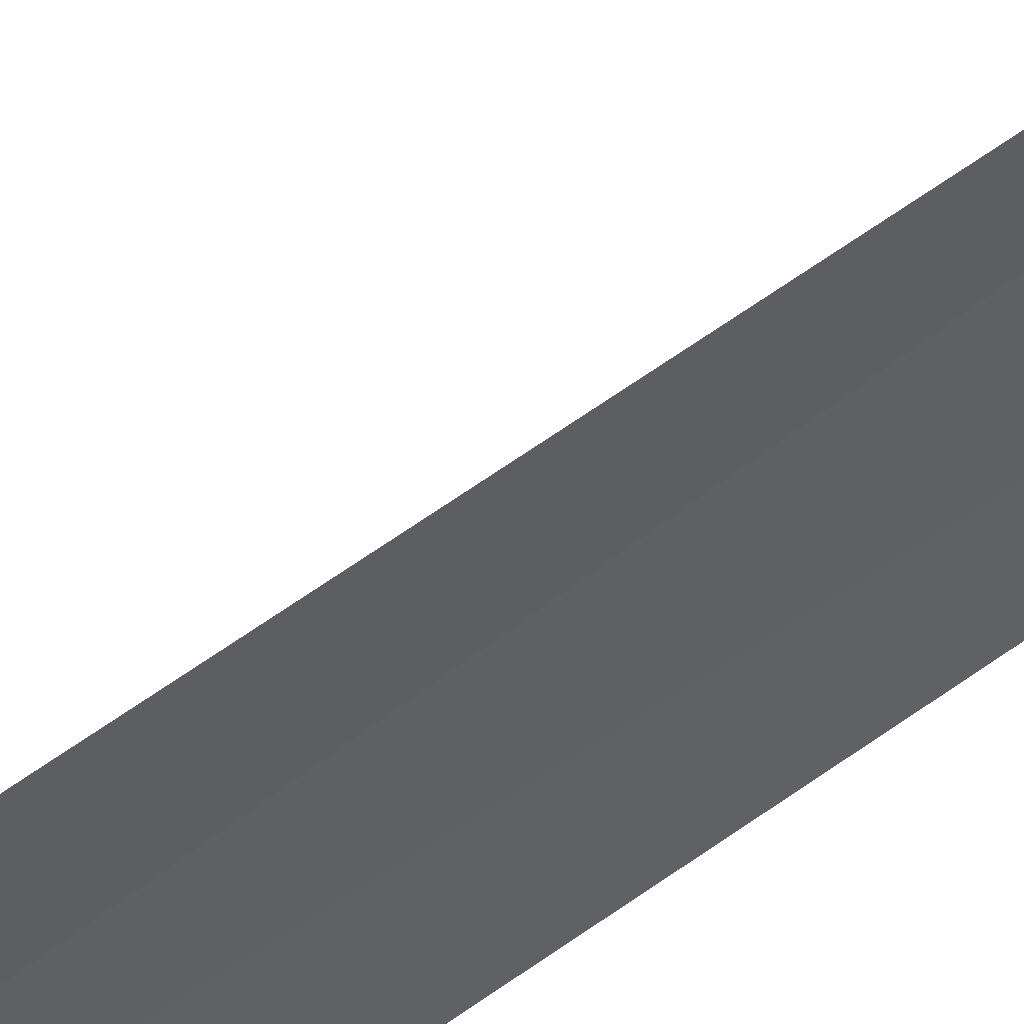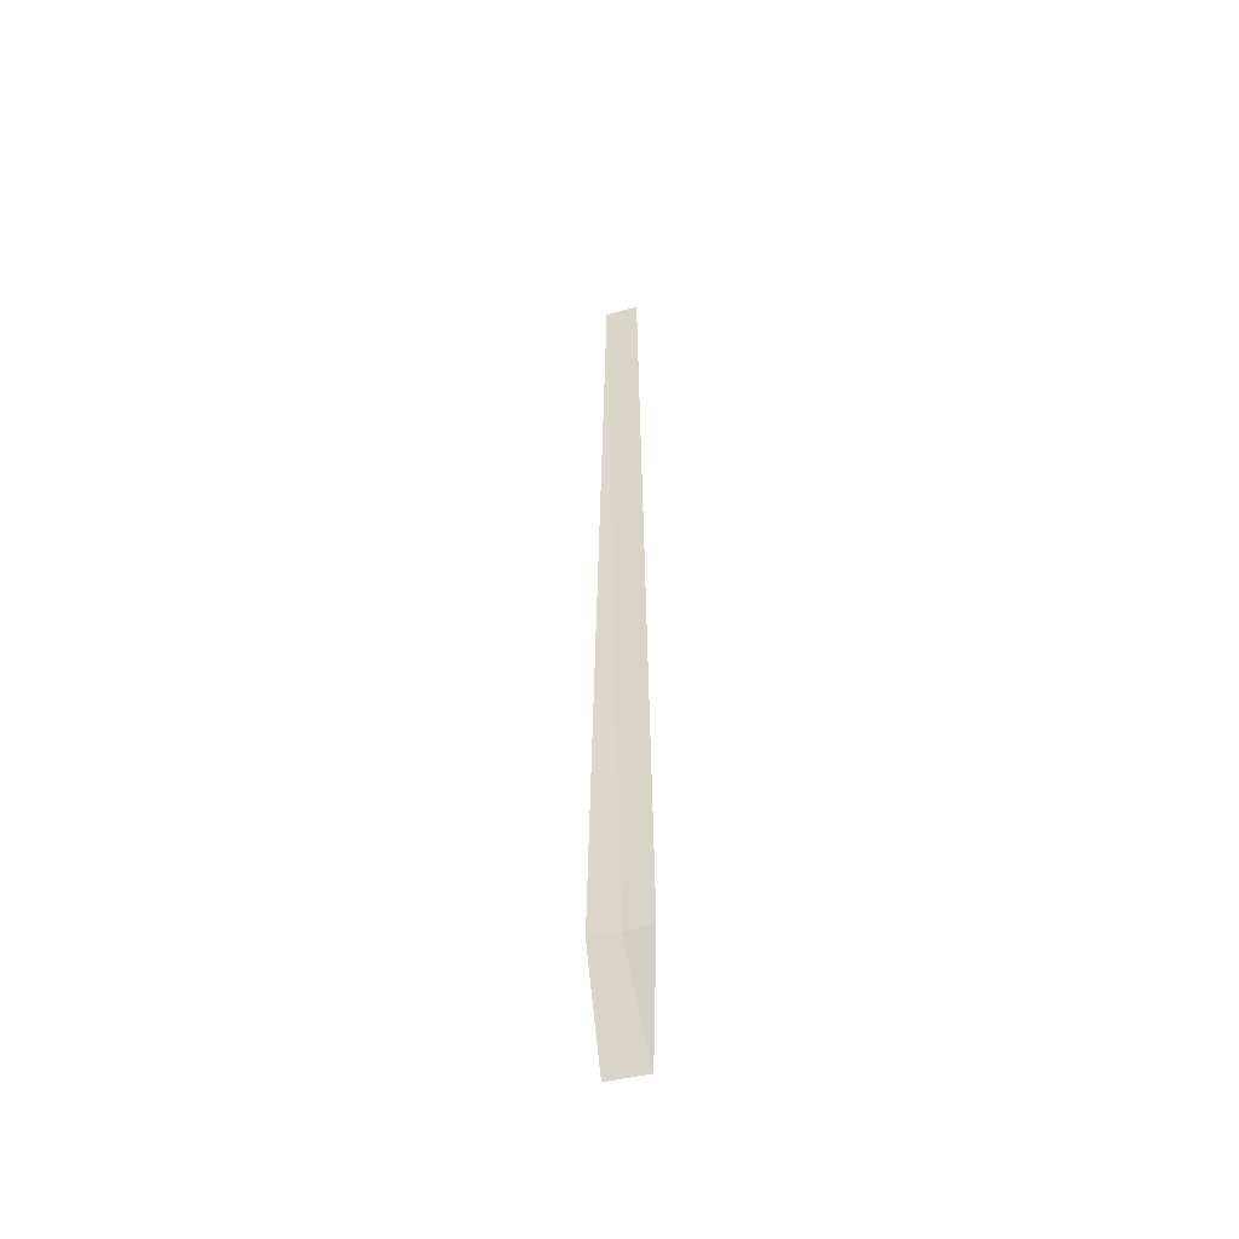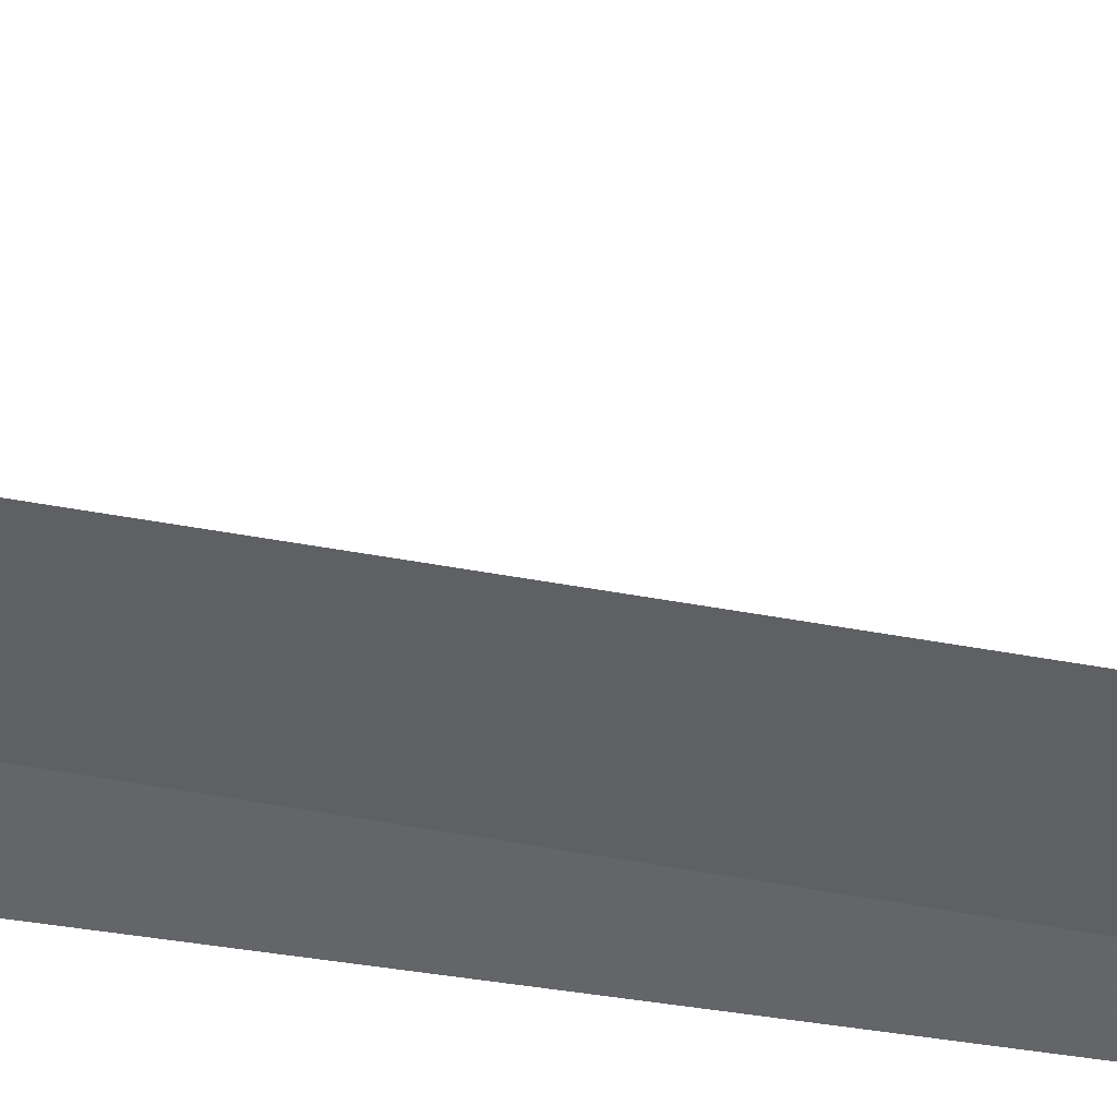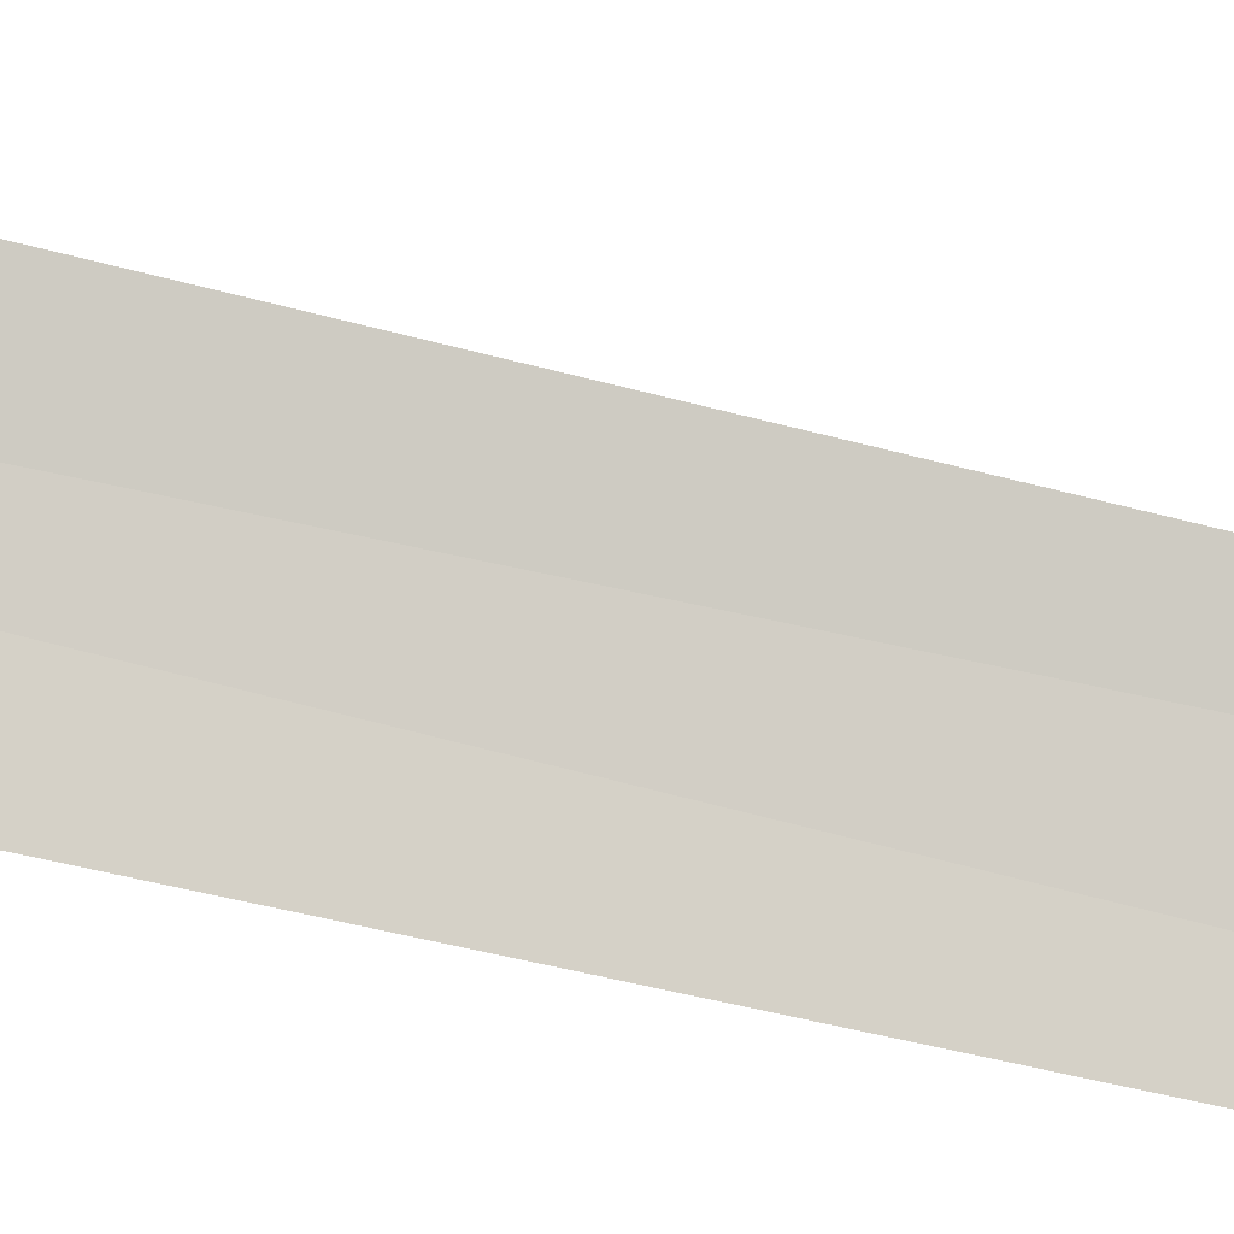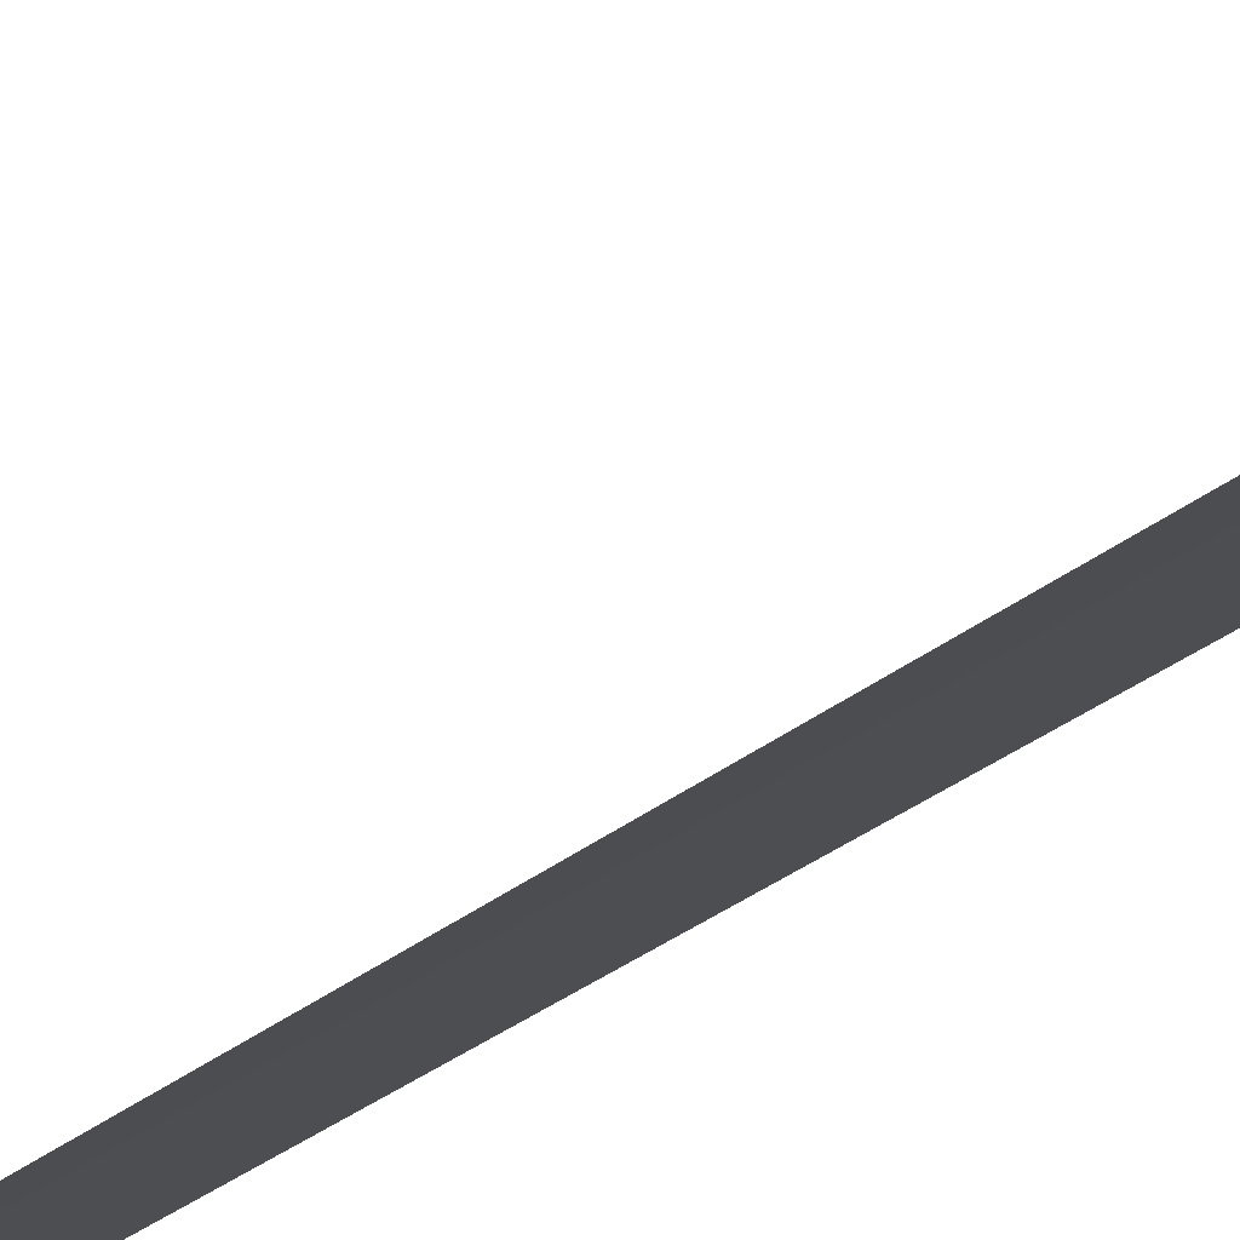
<metadata>
{"format":"obj","ext":"obj","renderer":"f3d","projection":"perspective","resolution":1024,"background":"white","views":[{"elev":-26.9,"azim":-34.0,"up":"+Y"},{"elev":-50.3,"azim":-5.9,"up":"+Z"},{"elev":-26.8,"azim":-107.7,"up":"+Y"},{"elev":-74.9,"azim":-103.0,"up":"+Y"},{"elev":-20.2,"azim":149.2,"up":"+Y"}]}
</metadata>
<code>
v -26.66 -24.36 86.5
v -27.06 -24.21 86.5
v -26.88 -24.27 100
v -26.41 -24.47 100
v -26.28 -24.54 86.5
v -26.23 -23.72 85
v -26.8 -23.51 85
f 1 3 2
f 1 5 4
f 1 4 3
f 1 6 5
f 1 2 7
f 1 7 6

</code>
